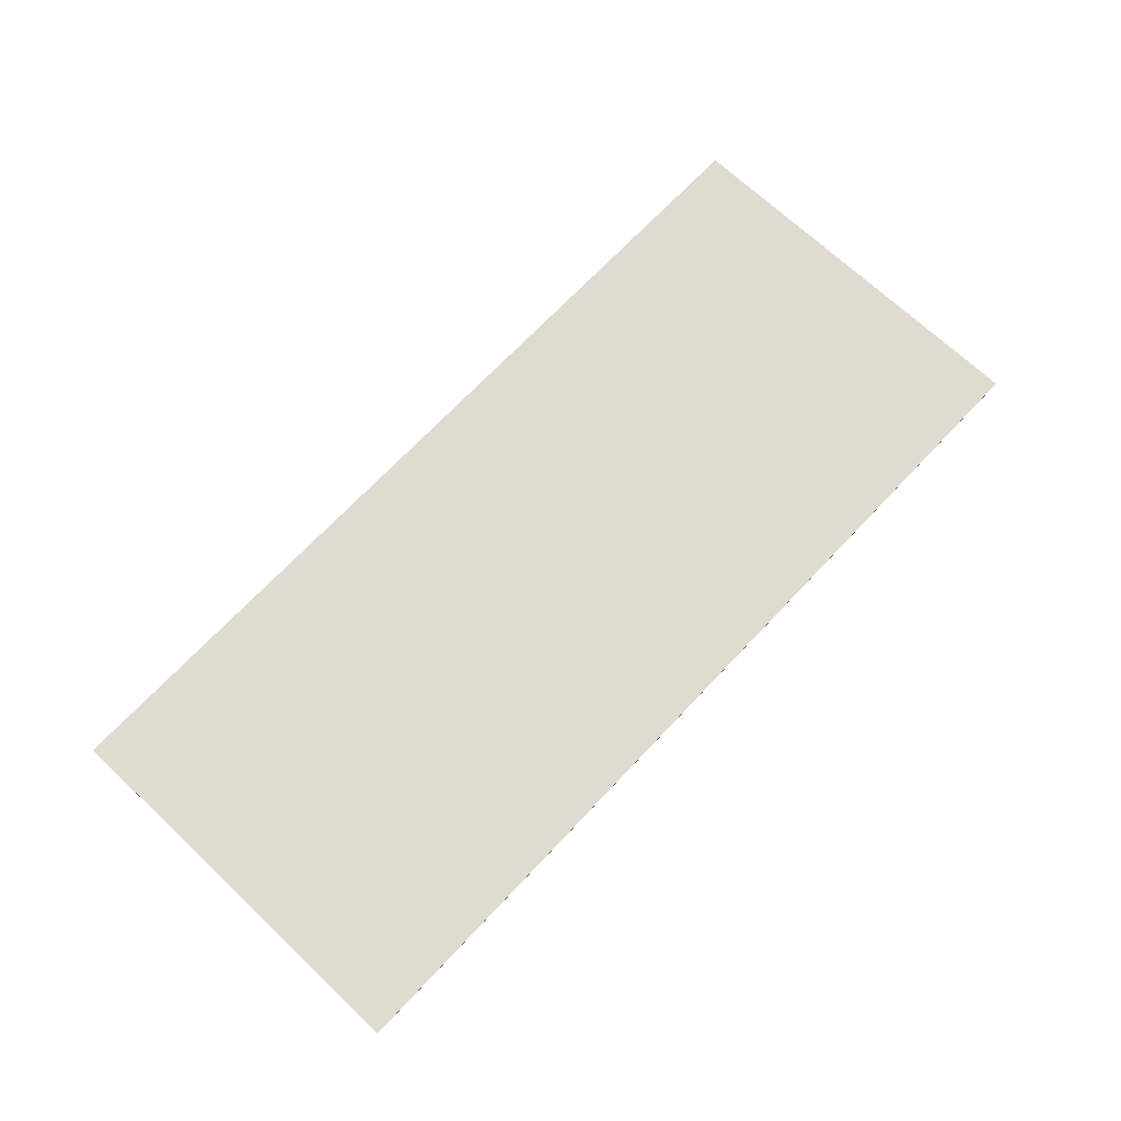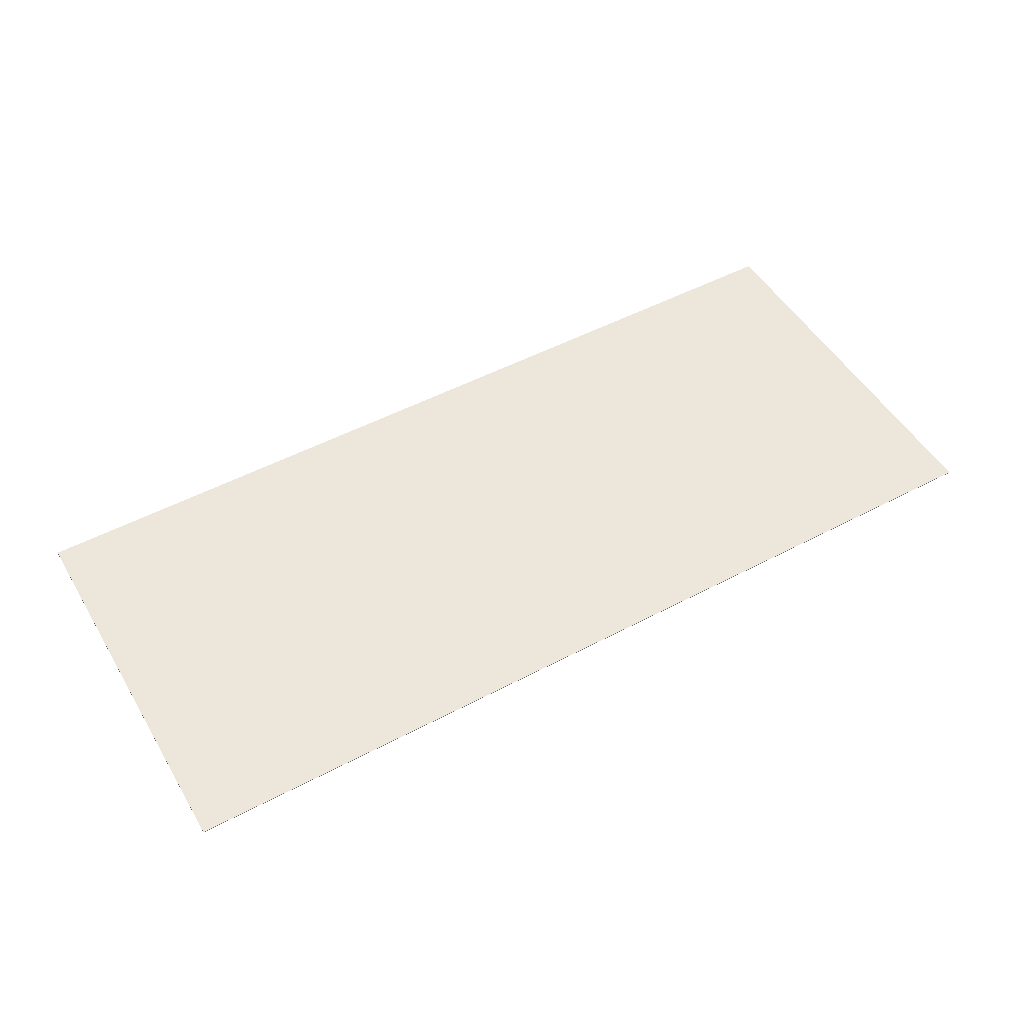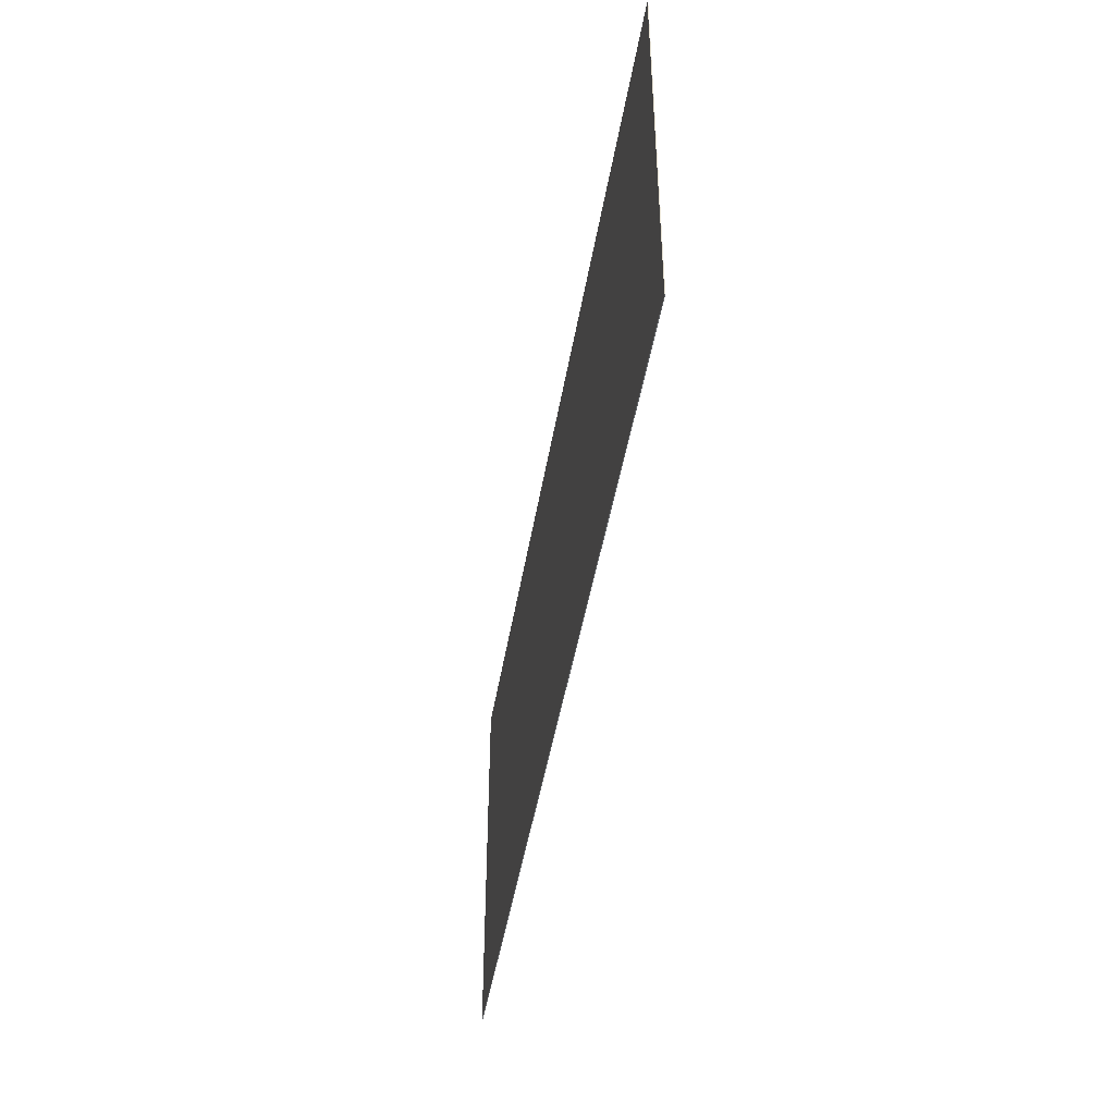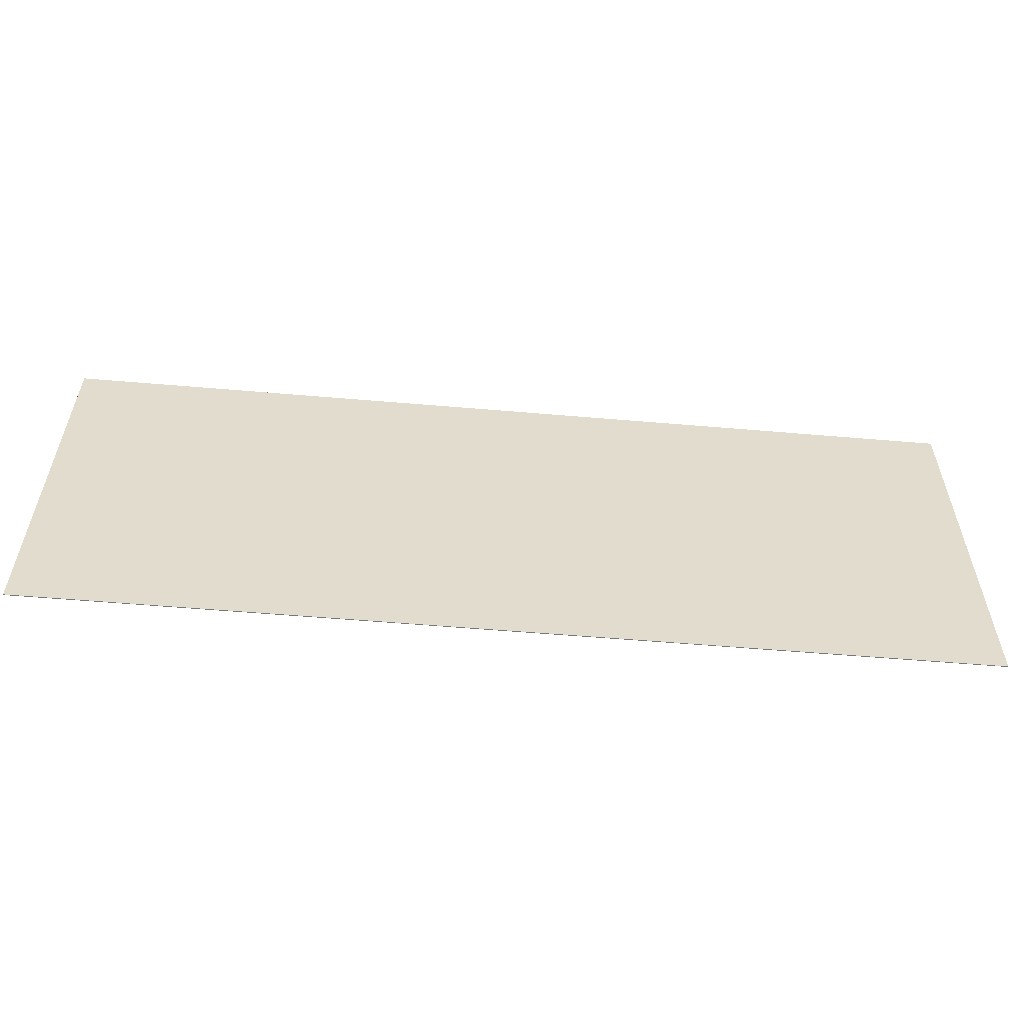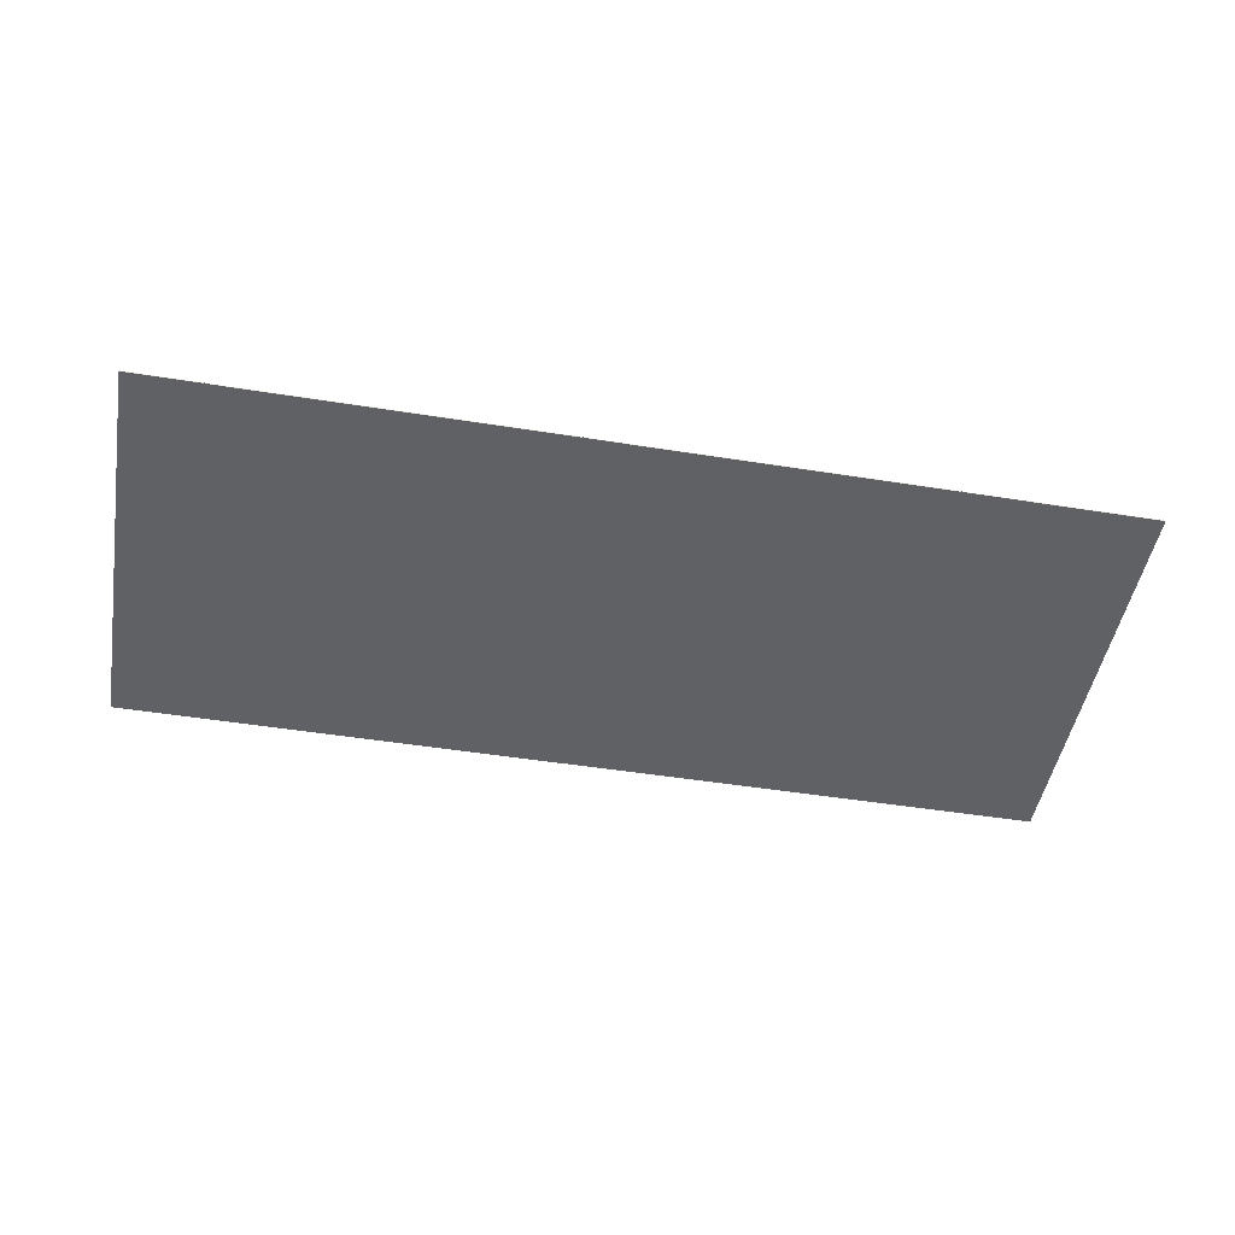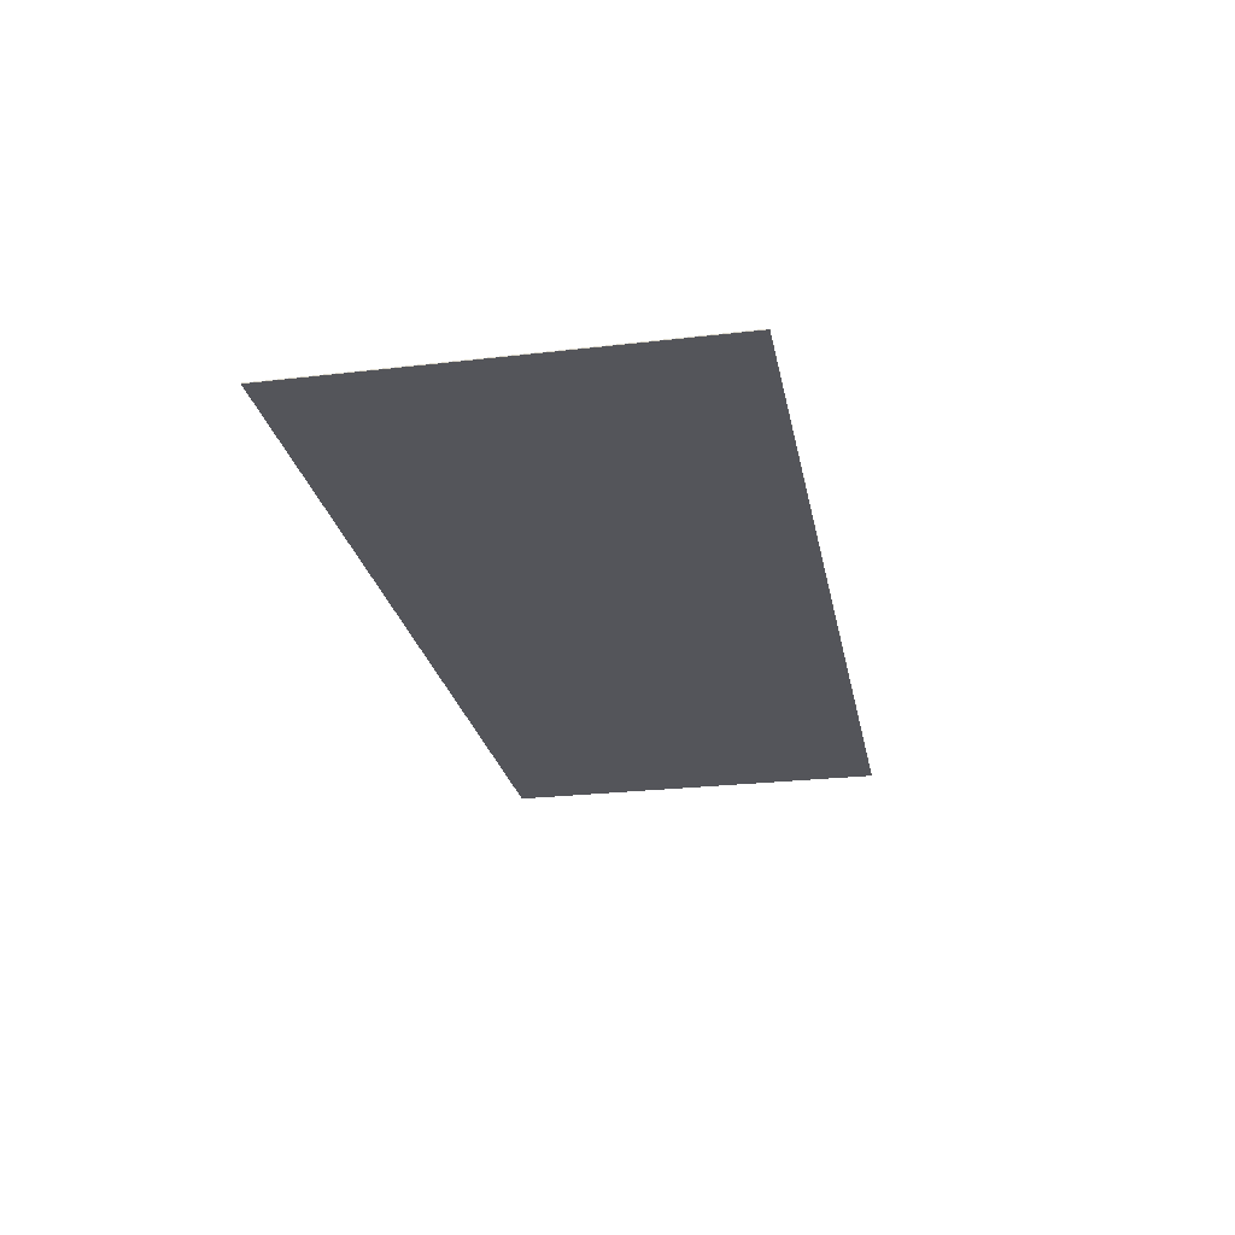
<metadata>
{"format":"obj","ext":"obj","renderer":"f3d","projection":"perspective","resolution":1024,"background":"white","views":[{"elev":69.9,"azim":-46.7,"up":"+Y"},{"elev":50.6,"azim":150.0,"up":"+Y"},{"elev":-45.4,"azim":80.6,"up":"+Z"},{"elev":-56.8,"azim":174.9,"up":"+Z"},{"elev":-48.5,"azim":-10.1,"up":"+Y"},{"elev":-24.9,"azim":-79.2,"up":"+Y"}]}
</metadata>
<code>
o 3panel_Cube.003
v -12.75 -0.009842 5.5
v -12.75 0.009842 5.5
v -12.75 -0.009842 -5.5
v -12.75 0.009842 -5.5
v 12.75 -0.009842 5.5
v 12.75 0.009842 5.5
v 12.75 -0.009842 -5.5
v 12.75 0.009842 -5.5
f 1 2 4 3
f 3 4 8 7
f 7 8 6 5
f 5 6 2 1
f 3 7 5 1
f 8 4 2 6

</code>
